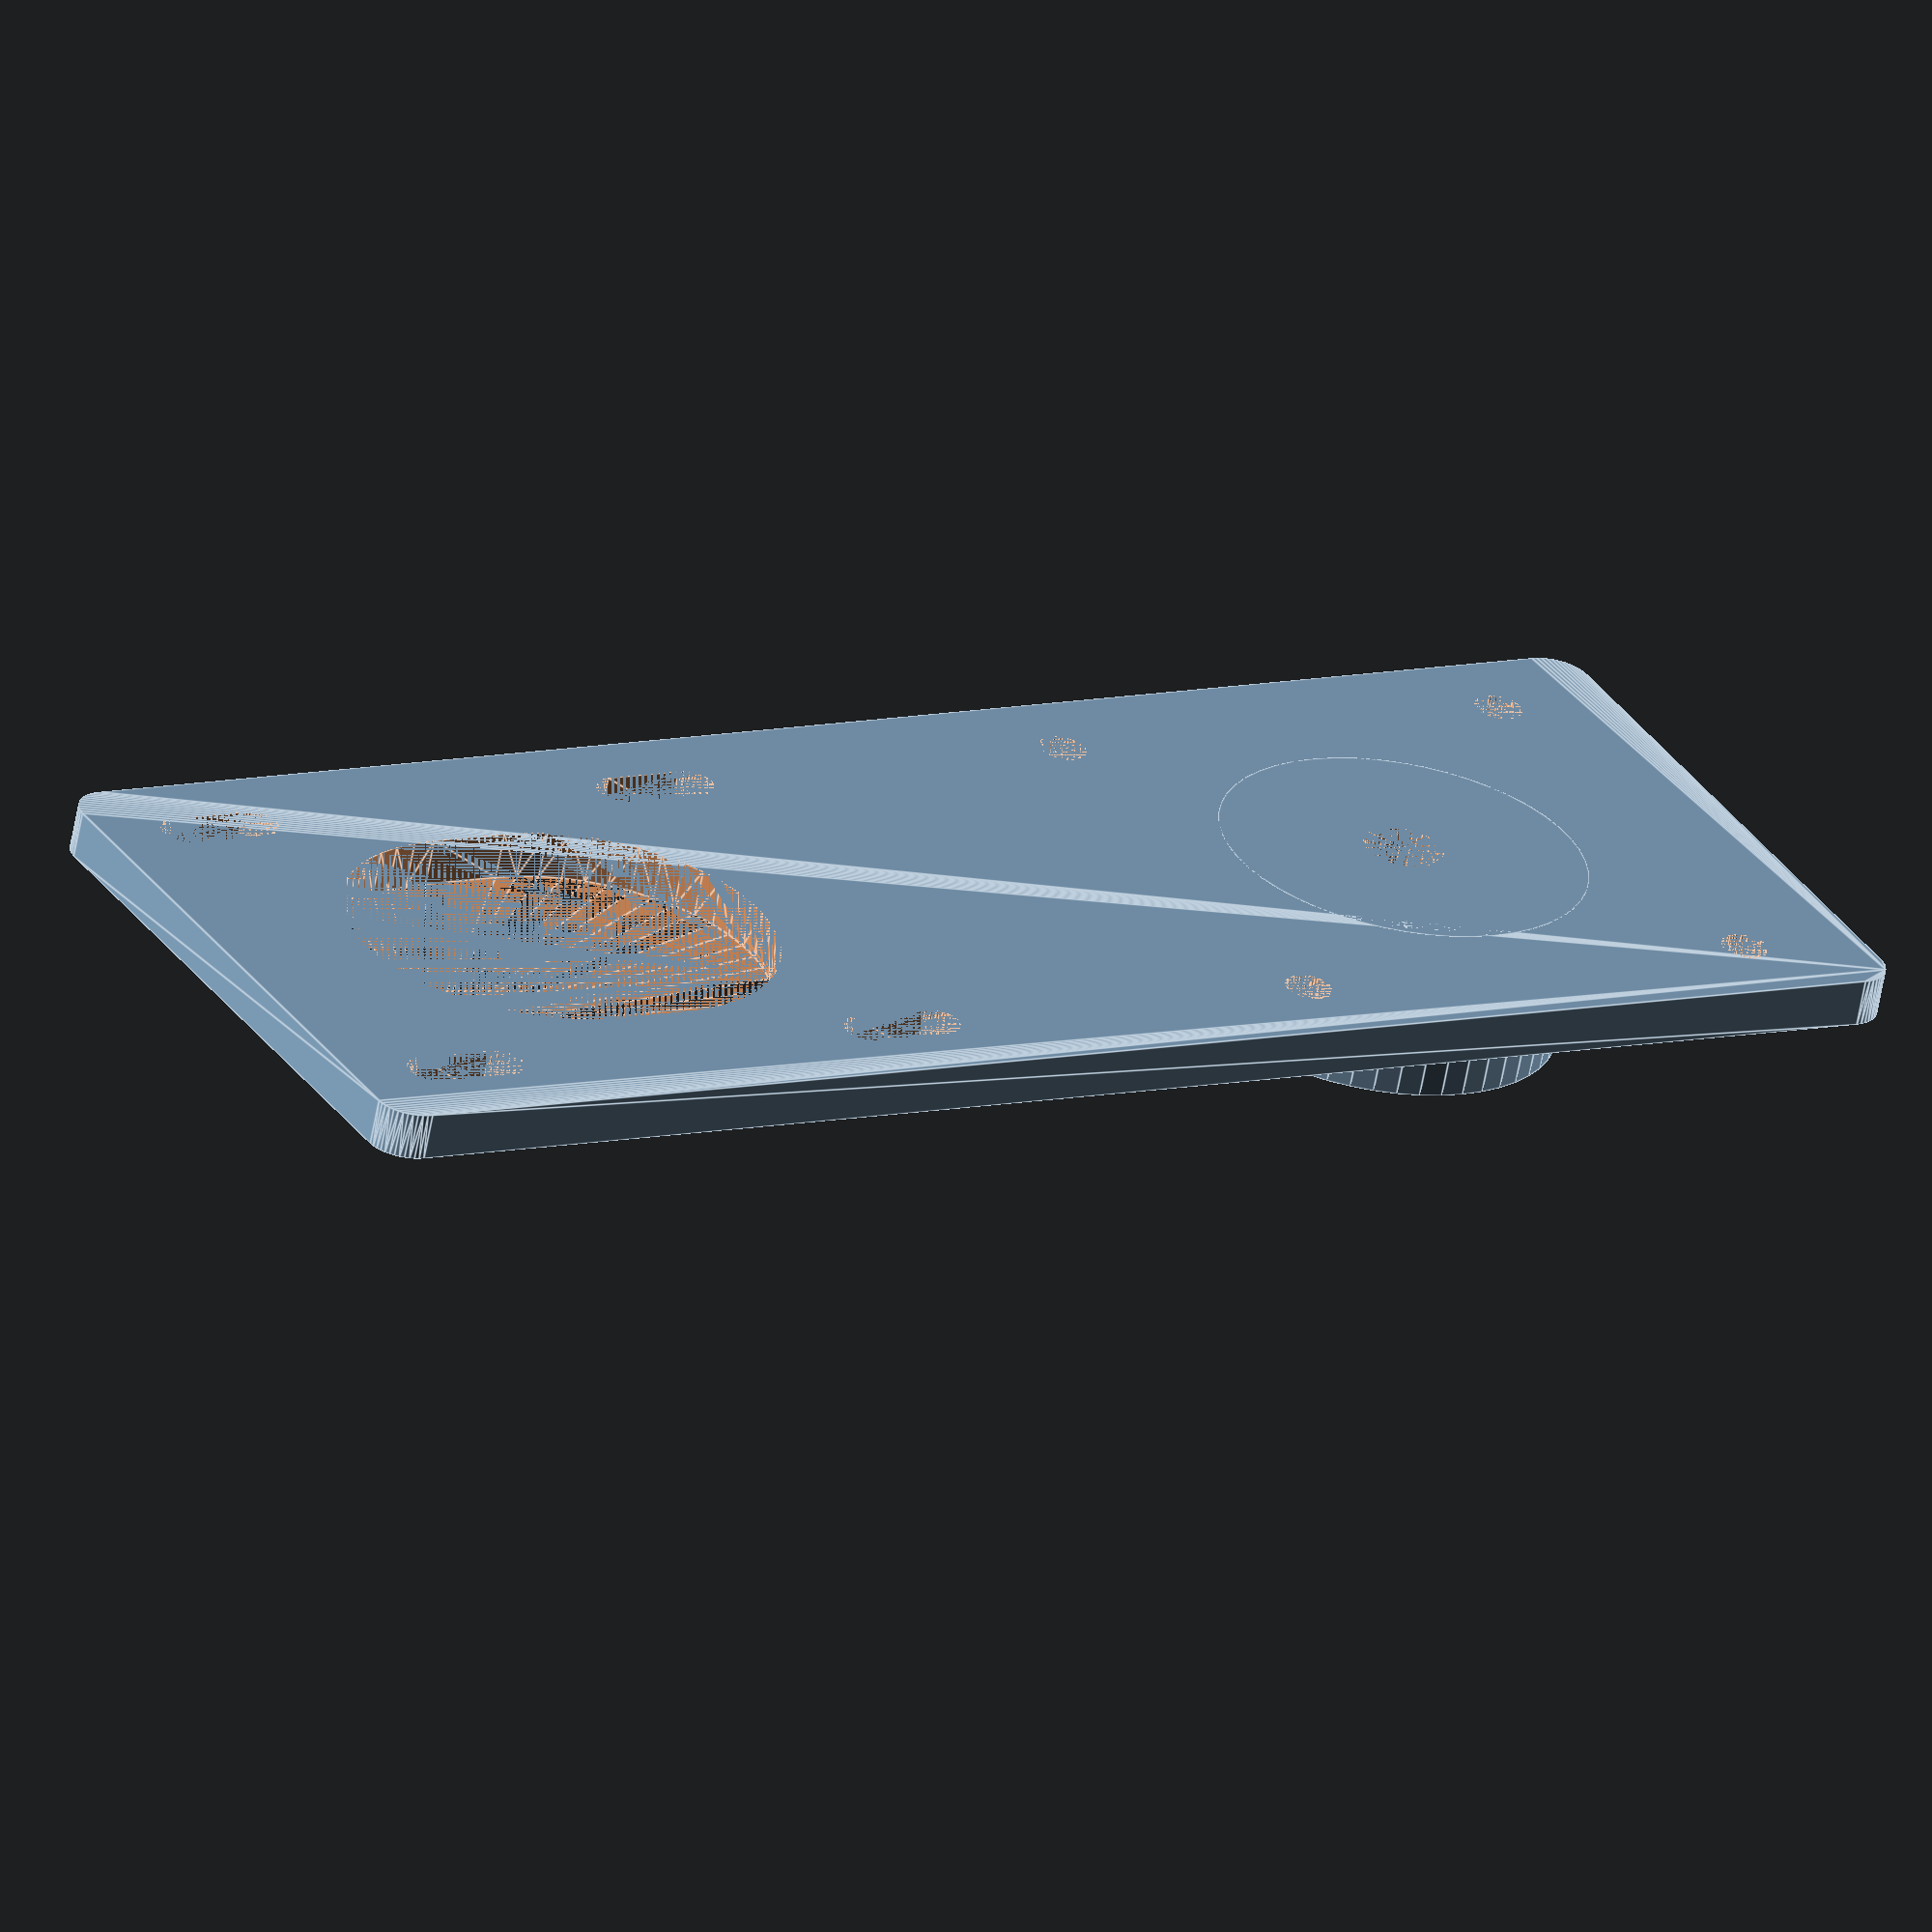
<openscad>
WIDTH = 42;
SPACING = 60;
SLOT_LENGTH = 5;
LENGTH = SPACING + WIDTH + SLOT_LENGTH;
THICKNESS = 3;
CORNER_DIA = 5;

MOTOR_HOLE_SPACING = 31;
MOTOR_HOLE_DIA = 3;
MOTOR_SHAFT_DIA = 23;
MOTOR_SLOT_LENGTH = SLOT_LENGTH;

OUT_HOLE_SPACING = MOTOR_HOLE_SPACING;
OUT_HOLE_DIA = MOTOR_HOLE_DIA;
OUT_SHAFT_DIA = 5;
OUT_BEARING_DIA = 13.2;
OUT_BEARING_THICKNESS = 8;
OUT_BEARING_HOUSING_DIA = MOTOR_SHAFT_DIA;

$fn = 50;

module mount_holes(width, length, thickness, dia, slot_length) {
  for(i = [-1, 1]) {
    for(j = [-1, 1]) {
      translate([i * width/2, j * length/2, 0])
      hull() {
        translate([0, -slot_length/2, 0])
        cylinder(d = dia, h = thickness);
        translate([0, slot_length/2, 0])
        cylinder(d = dia, h = thickness);
      }
    }
  }
}

module rounded_rect(width, length, thickness, corner_dia) {
  hull() {
    mount_holes(width - corner_dia, length - corner_dia, thickness, corner_dia, 0);
  }
}

module reductor() {
  difference() {
    union() {
      rounded_rect(WIDTH, LENGTH, THICKNESS, CORNER_DIA);
      translate([0, SPACING/2, 0])
      cylinder(d = OUT_BEARING_HOUSING_DIA, h = OUT_BEARING_THICKNESS + THICKNESS);
    }
    translate([0, -SPACING/2, 0]) {
      mount_holes(MOTOR_HOLE_SPACING, MOTOR_HOLE_SPACING, THICKNESS, MOTOR_HOLE_DIA, MOTOR_SLOT_LENGTH);
      mount_holes(0, 0, THICKNESS, MOTOR_SHAFT_DIA, MOTOR_SLOT_LENGTH);
    }
    translate([0, SPACING/2, 0]) {
      mount_holes(OUT_HOLE_SPACING, OUT_HOLE_SPACING, THICKNESS, OUT_HOLE_DIA, 0);
      cylinder(d = OUT_SHAFT_DIA, h = THICKNESS);
      translate([0, 0, THICKNESS])
      cylinder(d = OUT_BEARING_DIA, h = OUT_BEARING_THICKNESS);
    }
  }
}

reductor();
</openscad>
<views>
elev=63.4 azim=299.5 roll=169.6 proj=o view=edges
</views>
